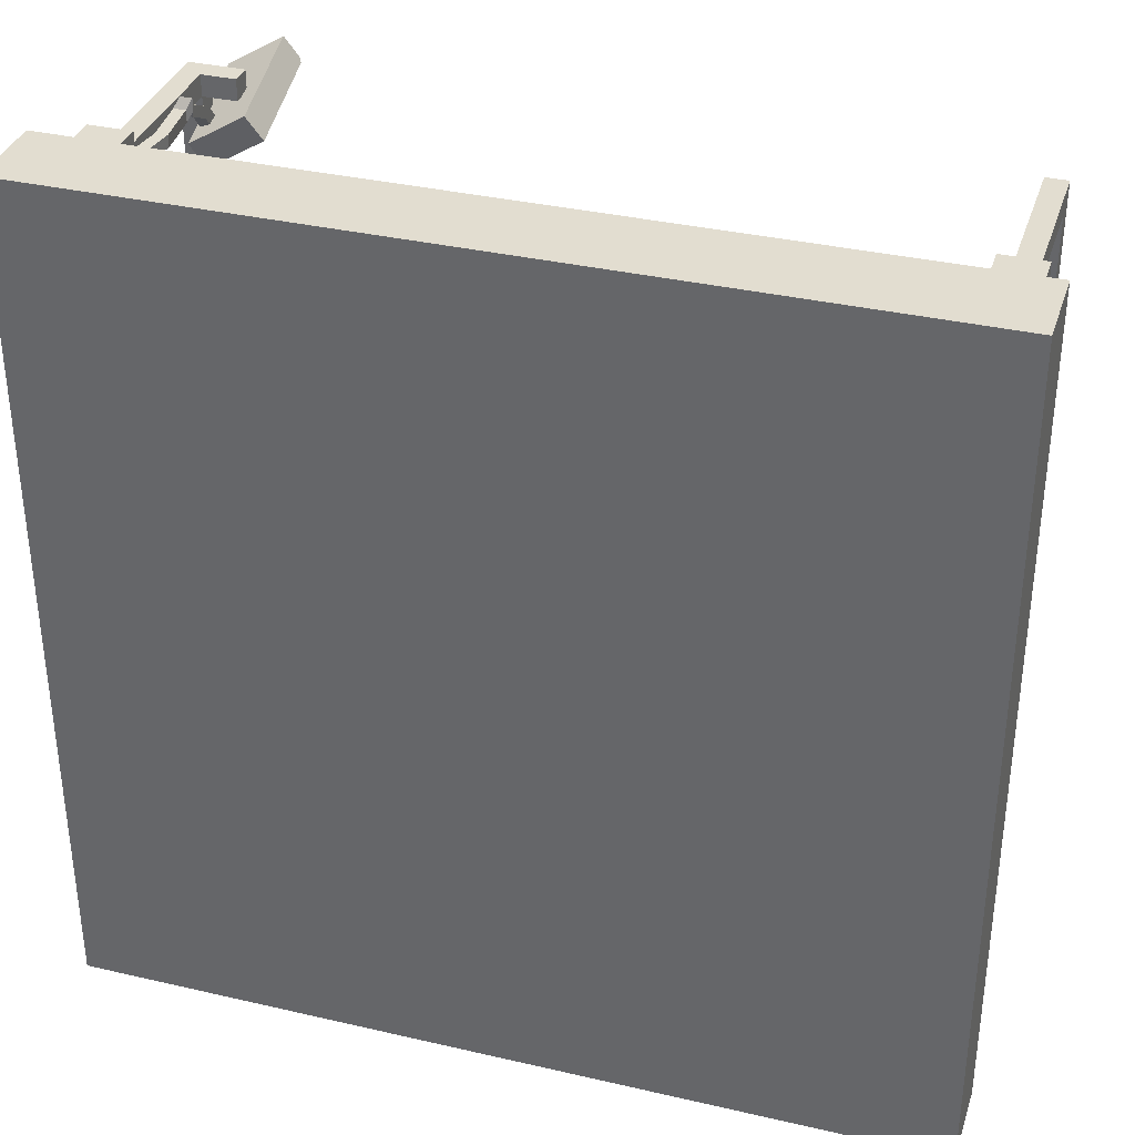
<metadata>
{"format":"obj","ext":"obj","renderer":"f3d","projection":"perspective","resolution":1024,"background":"white","views":[{"elev":35.1,"azim":17.1,"up":"+Z"}]}
</metadata>
<code>
g IL_MB_Lift
v -2 -0.4 0
v -2 -0.4 -4
v -2 0 -4
v -2 0 0
v -2 -0.4 -4
v 2 -0.4 -4
v 2 0 -4
v -2 0 -4
v 2 -0.4 -4
v 2 -0.4 0
v 2 0 0
v 2 0 -4
v 1.889 -0.3384 0
v 1.303 -0.3384 0
v 1.303 -0.06163 0
v 1.889 -0.06163 0
v -2 -0.4 -4
v -2 -0.4 0
v 2 -0.4 0
v 2 -0.4 -4
v 1.575 0 -3.497
v 1.575 0 -0.1375
v -1.575 0 -0.1375
v -1.575 0 -3.497
v -1.9 0 -0.1
v -1.9 0 -3.859
v -1.9 0.3 -3.859
v -1.9 0.3 -0.1
v -1.9 0 -3.859
v -1.7 0 -3.859
v -1.7 0.3 -3.859
v -1.9 0.3 -3.859
v -1.7 0 -3.859
v -1.7 0 -0.1
v -1.7 0.3 -0.1
v -1.7 0.3 -3.859
v -1.7 0 -0.1
v -1.9 0 -0.1
v -1.9 0.3 -0.1
v -1.7 0.3 -0.1
v -1.9 0 -3.859
v -1.9 0 -0.1
v -1.7 0 -0.1
v -1.7 0 -3.859
v -1.7 0.3 -3.859
v -1.7 0.3 -0.1
v -1.9 0.3 -0.1
v -1.9 0.3 -3.859
v -1.751 0.2539 -0.3
v -1.851 0.2539 -0.3
v -1.851 0.2539 -0.2
v -1.751 0.2539 -0.2
v -1.851 1.054 -0.2
v -1.851 1.154 -0.2
v -1.751 1.154 -0.2
v -1.751 1.054 -0.2
v -1.851 0.2539 -0.2
v -1.751 0.2539 -0.2
v -1.591 1.054 -0.2
v -1.591 1.154 -0.2
v -1.751 0.2539 -0.3
v -1.851 1.054 -0.3
v -1.851 0.2539 -0.3
v -1.751 1.054 -0.3
v -1.591 1.054 -0.3
v -1.591 1.154 -0.3
v -1.751 1.154 -0.3
v -1.751 0.2539 -0.2
v -1.751 1.054 -0.2
v -1.751 1.054 -0.3
v -1.751 0.2539 -0.3
v -1.751 1.154 -0.3
v -1.751 1.054 -1.9
v -1.751 1.154 -1.9
v -1.751 1.054 -2
v -1.751 0.2539 -1.9
v -1.751 0.2539 -2
v -1.751 1.154 -2
v -1.751 1.054 -3.7
v -1.751 1.154 -3.7
v -1.751 1.054 -3.8
v -1.751 1.154 -3.8
v -1.751 0.2539 -3.7
v -1.751 0.2539 -3.8
v -1.851 0.2539 -0.3
v -1.851 1.054 -0.2
v -1.851 0.2539 -0.2
v -1.851 1.054 -0.3
v -1.851 1.154 -0.2
v -1.851 1.154 -0.3
v -1.851 1.154 -1.9
v -1.851 1.054 -1.9
v -1.851 1.154 -2
v -1.851 1.054 -2
v -1.851 1.154 -3.7
v -1.851 0.2539 -2
v -1.851 0.2539 -1.9
v -1.851 1.054 -3.7
v -1.851 1.154 -3.8
v -1.851 1.054 -3.8
v -1.851 0.2539 -3.8
v -1.851 0.2539 -3.7
v -1.851 1.054 -3.8
v -1.851 0.2539 -3.8
v -1.751 0.2539 -3.8
v -1.751 1.054 -3.8
v -1.851 1.154 -3.8
v -1.751 1.154 -3.8
v -1.751 1.054 -2
v -1.751 1.054 -3.7
v -1.851 1.054 -3.7
v -1.851 1.054 -2
v -1.851 1.154 -3.7
v -1.851 1.154 -3.8
v -1.751 1.154 -3.8
v -1.751 1.154 -3.7
v -1.851 1.154 -2
v -1.751 1.154 -2
v -1.851 1.154 -1.9
v -1.751 1.154 -1.9
v -1.851 1.154 -0.3
v -1.751 1.154 -0.3
v -1.851 1.154 -0.2
v -1.751 1.154 -0.2
v -1.591 1.154 -0.2
v -1.591 1.154 -0.3
v -1.751 0.2539 -3.7
v -1.751 0.2539 -3.8
v -1.851 0.2539 -3.8
v -1.851 0.2539 -3.7
v -1.751 1.054 -3.7
v -1.751 0.2539 -3.7
v -1.851 0.2539 -3.7
v -1.851 1.054 -3.7
v -1.751 1.054 -0.3
v -1.751 1.054 -1.9
v -1.851 1.054 -1.9
v -1.851 1.054 -0.3
v -1.751 1.054 -0.2
v -1.591 1.054 -0.3
v -1.591 1.054 -0.2
v -1.751 1.054 -1.9
v -1.751 0.2539 -1.9
v -1.851 0.2539 -1.9
v -1.851 1.054 -1.9
v -1.751 0.2539 -1.9
v -1.751 0.2539 -2
v -1.851 0.2539 -2
v -1.851 0.2539 -1.9
v -1.851 1.054 -2
v -1.851 0.2539 -2
v -1.751 0.2539 -2
v -1.751 1.054 -2
v 1.7 0 -0.1
v 1.7 0 -3.859
v 1.7 0.3 -3.859
v 1.7 0.3 -0.1
v 1.7 0 -3.859
v 1.9 0 -3.859
v 1.9 0.3 -3.859
v 1.7 0.3 -3.859
v 1.9 0 -3.859
v 1.9 0 -0.1
v 1.9 0.3 -0.1
v 1.9 0.3 -3.859
v 1.9 0 -0.1
v 1.7 0 -0.1
v 1.7 0.3 -0.1
v 1.9 0.3 -0.1
v 1.7 0 -3.859
v 1.7 0 -0.1
v 1.9 0 -0.1
v 1.9 0 -3.859
v 1.9 0.3 -3.859
v 1.9 0.3 -0.1
v 1.7 0.3 -0.1
v 1.7 0.3 -3.859
v 1.849 0.2539 -0.3
v 1.749 0.2539 -0.3
v 1.749 0.2539 -0.2
v 1.849 0.2539 -0.2
v 1.749 1.054 -0.2
v 1.749 1.154 -0.2
v 1.849 1.154 -0.2
v 1.849 1.054 -0.2
v 1.749 0.2539 -0.2
v 1.849 0.2539 -0.2
v 1.849 0.2539 -0.3
v 1.849 1.054 -0.3
v 1.749 1.054 -0.3
v 1.749 0.2539 -0.3
v 1.849 0.2539 -0.2
v 1.849 1.054 -0.3
v 1.849 0.2539 -0.3
v 1.849 1.054 -0.2
v 1.849 1.154 -0.3
v 1.849 1.154 -0.2
v 1.849 1.054 -1.9
v 1.849 1.154 -1.9
v 1.849 1.054 -2
v 1.849 0.2539 -1.9
v 1.849 0.2539 -2
v 1.849 1.154 -2
v 1.849 1.054 -3.7
v 1.849 1.154 -3.7
v 1.849 1.054 -3.8
v 1.849 1.154 -3.8
v 1.849 0.2539 -3.7
v 1.849 0.2539 -3.8
v 1.749 0.2539 -0.3
v 1.749 1.054 -0.2
v 1.749 0.2539 -0.2
v 1.749 1.054 -0.3
v 1.749 1.154 -0.2
v 1.749 1.154 -0.3
v 1.749 1.154 -1.9
v 1.749 1.054 -1.9
v 1.749 1.154 -2
v 1.749 1.054 -2
v 1.749 1.154 -3.7
v 1.749 0.2539 -2
v 1.749 0.2539 -1.9
v 1.749 1.054 -3.7
v 1.749 1.154 -3.8
v 1.749 1.054 -3.8
v 1.749 0.2539 -3.8
v 1.749 0.2539 -3.7
v 1.849 1.154 -0.3
v 1.849 1.154 -0.2
v 1.749 1.154 -0.2
v 1.749 1.154 -0.3
v 1.849 1.154 -1.9
v 1.749 1.154 -1.9
v 1.849 1.154 -2
v 1.749 1.154 -2
v 1.849 1.154 -3.7
v 1.749 1.154 -3.7
v 1.849 1.154 -3.8
v 1.749 1.154 -3.8
v 1.749 1.054 -3.8
v 1.749 0.2539 -3.8
v 1.849 0.2539 -3.8
v 1.849 1.054 -3.8
v 1.749 1.154 -3.8
v 1.849 1.154 -3.8
v 1.849 1.054 -2
v 1.849 1.054 -3.7
v 1.749 1.054 -3.7
v 1.749 1.054 -2
v 1.849 0.2539 -3.7
v 1.849 0.2539 -3.8
v 1.749 0.2539 -3.8
v 1.749 0.2539 -3.7
v 1.849 1.054 -3.7
v 1.849 0.2539 -3.7
v 1.749 0.2539 -3.7
v 1.749 1.054 -3.7
v 1.849 1.054 -0.3
v 1.849 1.054 -1.9
v 1.749 1.054 -1.9
v 1.749 1.054 -0.3
v 1.849 1.054 -1.9
v 1.849 0.2539 -1.9
v 1.749 0.2539 -1.9
v 1.749 1.054 -1.9
v 1.849 0.2539 -1.9
v 1.849 0.2539 -2
v 1.749 0.2539 -2
v 1.749 0.2539 -1.9
v 1.749 1.054 -2
v 1.749 0.2539 -2
v 1.849 0.2539 -2
v 1.849 1.054 -2
v 1.7 5.96e-08 -3.659
v -1.7 5.96e-08 -3.659
v -1.7 0.3 -3.659
v 1.7 0.3 -3.659
v -1.7 5.96e-08 -3.659
v -1.7 5.96e-08 -3.859
v -1.7 0.3 -3.859
v -1.7 0.3 -3.659
v -1.7 5.96e-08 -3.859
v 1.7 5.96e-08 -3.859
v 1.7 0.3 -3.859
v -1.7 0.3 -3.859
v 1.7 5.96e-08 -3.859
v 1.7 5.96e-08 -3.659
v 1.7 0.3 -3.659
v 1.7 0.3 -3.859
v -1.7 5.96e-08 -3.659
v 1.7 5.96e-08 -3.659
v 1.7 5.96e-08 -3.859
v -1.7 5.96e-08 -3.859
v -1.7 0.3 -3.859
v 1.7 0.3 -3.859
v 1.7 0.3 -3.659
v -1.7 0.3 -3.659
v 1.628 0.2539 -3.802
v 1.628 0.2539 -3.702
v 1.724 0.2539 -3.702
v 1.724 0.2539 -3.802
v 1.724 1.054 -3.702
v 1.724 1.154 -3.702
v 1.724 1.154 -3.802
v 1.724 1.054 -3.802
v 1.724 0.2539 -3.702
v 1.724 0.2539 -3.802
v 1.628 0.2539 -3.802
v 1.628 1.054 -3.802
v 1.628 1.054 -3.702
v 1.628 0.2539 -3.702
v 1.724 0.2539 -3.802
v 1.628 1.054 -3.802
v 1.628 0.2539 -3.802
v 1.724 1.054 -3.802
v 1.628 1.154 -3.802
v 1.724 1.154 -3.802
v 0.08981 1.054 -3.802
v 0.08981 1.154 -3.802
v -0.006344 1.054 -3.802
v 0.08981 0.2539 -3.802
v -0.006344 0.2539 -3.802
v -0.006344 1.154 -3.802
v -1.641 1.054 -3.802
v -1.641 1.154 -3.802
v -1.737 1.054 -3.802
v -1.737 1.154 -3.802
v -1.641 0.2539 -3.802
v -1.737 0.2539 -3.802
v 1.628 0.2539 -3.702
v 1.724 1.054 -3.702
v 1.724 0.2539 -3.702
v 1.628 1.054 -3.702
v 1.724 1.154 -3.702
v 1.628 1.154 -3.702
v 0.08981 1.154 -3.702
v 0.08981 1.054 -3.702
v -0.006344 1.154 -3.702
v -0.006344 1.054 -3.702
v -1.641 1.154 -3.702
v -0.006344 0.2539 -3.702
v 0.08981 0.2539 -3.702
v -1.641 1.054 -3.702
v -1.737 1.154 -3.702
v -1.737 1.054 -3.702
v -1.737 0.2539 -3.702
v -1.641 0.2539 -3.702
v 1.628 1.154 -3.802
v 1.724 1.154 -3.802
v 1.724 1.154 -3.702
v 1.628 1.154 -3.702
v 0.08981 1.154 -3.802
v 0.08981 1.154 -3.702
v -0.006344 1.154 -3.802
v -0.006344 1.154 -3.702
v -1.641 1.154 -3.802
v -1.641 1.154 -3.702
v -1.737 1.154 -3.802
v -1.737 1.154 -3.702
v -1.737 1.054 -3.702
v -1.737 0.2539 -3.702
v -1.737 0.2539 -3.802
v -1.737 1.054 -3.802
v -1.737 1.154 -3.702
v -1.737 1.154 -3.802
v -0.006344 1.054 -3.802
v -1.641 1.054 -3.802
v -1.641 1.054 -3.702
v -0.006344 1.054 -3.702
v -1.641 0.2539 -3.802
v -1.737 0.2539 -3.802
v -1.737 0.2539 -3.702
v -1.641 0.2539 -3.702
v -1.641 1.054 -3.802
v -1.641 0.2539 -3.802
v -1.641 0.2539 -3.702
v -1.641 1.054 -3.702
v 1.628 1.054 -3.802
v 0.08981 1.054 -3.802
v 0.08981 1.054 -3.702
v 1.628 1.054 -3.702
v 0.08981 1.054 -3.802
v 0.08981 0.2539 -3.802
v 0.08981 0.2539 -3.702
v 0.08981 1.054 -3.702
v 0.08981 0.2539 -3.802
v -0.006344 0.2539 -3.802
v -0.006344 0.2539 -3.702
v 0.08981 0.2539 -3.702
v -0.006344 1.054 -3.702
v -0.006344 0.2539 -3.702
v -0.006344 0.2539 -3.802
v -0.006344 1.054 -3.802
v 0.7223 0.7021 -3.659
v 0.06922 0.7021 -3.659
v 0.06922 1.141 -3.659
v 0.7223 1.141 -3.659
v 0.8067 0.3 -4.014
v 0.8067 1.2 -4.014
v -0.8067 1.2 -4.014
v -0.8067 0.3 -4.014
v 0.8067 0.3 -3.659
v 0.8067 1.2 -3.659
v 0.8067 1.2 -4.014
v 0.8067 0.3 -4.014
v -0.8067 1.2 -3.659
v -0.8067 0.3 -3.659
v -0.8067 0.3 -4.014
v -0.8067 1.2 -4.014
v -0.8067 0.3 -3.659
v 0.8067 0.3 -3.659
v 0.8067 0.3 -4.014
v -0.8067 0.3 -4.014
v 0.8067 1.2 -3.659
v -0.8067 1.2 -3.659
v -0.8067 1.2 -4.014
v 0.8067 1.2 -4.014
v -1.591 1.054 -0.2
v -1.591 1.154 -0.2
v -1.591 1.154 -0.3
v -1.591 1.054 -0.3
v -1.494 0.8942 -0.2815
v -1.758 0.8942 -0.4442
v -1.817 1.484 -0.3483
v -1.552 1.484 -0.1856
v -1.817 1.484 -0.3483
v -1.758 0.8942 -0.4442
v -1.689 0.9196 -0.5576
v -1.746 1.49 -0.4648
v -1.757 1.505 -0.4457
v -1.494 0.8942 -0.2815
v -1.424 0.9196 -0.3949
v -1.689 0.9196 -0.5576
v -1.758 0.8942 -0.4442
v -1.424 0.9196 -0.3949
v -1.494 0.8942 -0.2815
v -1.552 1.484 -0.1856
v -1.481 1.49 -0.3021
v -1.493 1.505 -0.283
v -1.424 0.9196 -0.3949
v -1.481 1.49 -0.3021
v -1.746 1.49 -0.4648
v -1.689 0.9196 -0.5576
v -1.558 1.285 -0.3869
v -1.635 1.285 -0.4346
v -1.645 1.383 -0.4186
v -1.568 1.383 -0.3708
v -1.538 1.292 -0.4193
v -1.548 1.391 -0.4032
v -1.625 1.391 -0.4509
v -1.615 1.292 -0.467
v -1.635 1.285 -0.4346
v -1.615 1.292 -0.467
v -1.625 1.391 -0.4509
v -1.645 1.383 -0.4186
v -1.645 1.383 -0.4186
v -1.625 1.391 -0.4509
v -1.548 1.391 -0.4032
v -1.568 1.383 -0.3708
v -1.568 1.383 -0.3708
v -1.548 1.391 -0.4032
v -1.538 1.292 -0.4193
v -1.558 1.285 -0.3869
v -1.558 1.285 -0.3869
v -1.538 1.292 -0.4193
v -1.615 1.292 -0.467
v -1.635 1.285 -0.4346
v -1.538 1.086 -0.4193
v -1.615 1.086 -0.467
v -1.625 1.184 -0.451
v -1.548 1.184 -0.4032
v -1.518 1.093 -0.4516
v -1.528 1.192 -0.4356
v -1.605 1.192 -0.4833
v -1.596 1.093 -0.4994
v -1.615 1.086 -0.467
v -1.596 1.093 -0.4994
v -1.605 1.192 -0.4833
v -1.625 1.184 -0.451
v -1.625 1.184 -0.451
v -1.605 1.192 -0.4833
v -1.528 1.192 -0.4356
v -1.548 1.184 -0.4032
v -1.548 1.184 -0.4032
v -1.528 1.192 -0.4356
v -1.518 1.093 -0.4516
v -1.538 1.086 -0.4193
v -1.538 1.086 -0.4193
v -1.518 1.093 -0.4516
v -1.596 1.093 -0.4994
v -1.615 1.086 -0.467
v -1.757 1.505 -0.4457
v -1.746 1.49 -0.4648
v -1.481 1.49 -0.3021
v -1.493 1.505 -0.283
v -1.817 1.484 -0.3483
v -1.757 1.505 -0.4457
v -1.493 1.505 -0.283
v -1.552 1.484 -0.1856
v -1.712 0.2416 -0.278
v -1.768 0.2416 -0.278
v -1.768 0.2416 -0.222
v -1.712 0.2416 -0.222
v -1.691 0.82 -0.222
v -1.691 0.9444 -0.3427
v -1.691 0.82 -0.278
v -1.691 0.9883 -0.3079
v -1.691 1.027 -0.4469
v -1.691 1.071 -0.4121
v -1.671 0.792 -0.1783
v -1.691 0.82 -0.222
v -1.691 0.82 -0.278
v -1.671 0.792 -0.2343
v -1.727 0.792 -0.2343
v -1.747 0.82 -0.278
v -1.747 0.82 -0.222
v -1.727 0.792 -0.1783
v -1.727 0.792 -0.1783
v -1.747 0.82 -0.222
v -1.691 0.82 -0.222
v -1.671 0.792 -0.1783
v -1.671 0.792 -0.2343
v -1.691 0.82 -0.278
v -1.747 0.82 -0.278
v -1.727 0.792 -0.2343
v -1.747 0.9883 -0.3079
v -1.747 1.071 -0.4121
v -1.691 1.071 -0.4121
v -1.691 0.9883 -0.3079
v -1.747 0.82 -0.278
v -1.747 0.9883 -0.3079
v -1.747 0.82 -0.222
v -1.747 0.9444 -0.3427
v -1.747 1.071 -0.4121
v -1.747 1.027 -0.4469
v -1.747 0.82 -0.222
v -1.747 0.9883 -0.3079
v -1.691 0.9883 -0.3079
v -1.691 0.82 -0.222
v -1.691 0.82 -0.278
v -1.691 0.9444 -0.3427
v -1.747 0.9444 -0.3427
v -1.747 0.82 -0.278
v -1.691 1.027 -0.4469
v -1.691 1.071 -0.4121
v -1.747 1.071 -0.4121
v -1.747 1.027 -0.4469
v -1.691 0.9444 -0.3427
v -1.691 1.027 -0.4469
v -1.747 1.027 -0.4469
v -1.747 0.9444 -0.3427
v -1.669 0.536 -0.278
v -1.691 0.764 -0.278
v -1.747 0.764 -0.278
v -1.725 0.536 -0.278
v -1.712 0.2416 -0.278
v -1.768 0.2416 -0.278
v -1.725 0.536 -0.222
v -1.747 0.764 -0.222
v -1.691 0.764 -0.222
v -1.669 0.536 -0.222
v -1.768 0.2416 -0.222
v -1.712 0.2416 -0.222
v -1.725 0.536 -0.278
v -1.747 0.764 -0.278
v -1.747 0.764 -0.222
v -1.725 0.536 -0.222
v -1.669 0.536 -0.222
v -1.691 0.764 -0.222
v -1.691 0.764 -0.278
v -1.669 0.536 -0.278
v -1.691 0.764 -0.278
v -1.671 0.792 -0.2343
v -1.727 0.792 -0.2343
v -1.747 0.764 -0.278
v -1.747 0.764 -0.222
v -1.727 0.792 -0.1783
v -1.671 0.792 -0.1783
v -1.691 0.764 -0.222
v -1.747 0.764 -0.278
v -1.727 0.792 -0.2343
v -1.727 0.792 -0.1783
v -1.747 0.764 -0.222
v -1.691 0.764 -0.222
v -1.671 0.792 -0.1783
v -1.671 0.792 -0.2343
v -1.691 0.764 -0.278
v -1.712 0.2416 -0.222
v -1.669 0.536 -0.222
v -1.669 0.536 -0.278
v -1.712 0.2416 -0.278
v -1.768 0.2416 -0.278
v -1.725 0.536 -0.278
v -1.725 0.536 -0.222
v -1.768 0.2416 -0.222
v -1.575 0 -0.1375
v -2 0 0
v -2 0 -4
v -1.575 0 -3.497
v 1.575 0 -0.1375
v 2 0 -4
v 2 0 0
v 1.575 0 -3.497
v 1.303 -0.3384 0
v -2 -0.4 0
v -2 0 0
v 1.303 -0.06163 0
v 1.889 -0.3384 0
v 2 0 0
v 2 -0.4 0
v 1.889 -0.06163 0
v 0.06922 1.141 -3.659
v 0.06922 0.7021 -3.659
v -0.8067 0.3 -3.659
v -0.8067 1.2 -3.659
v 0.8067 0.3 -3.659
v 0.7223 1.141 -3.659
v 0.7223 0.7021 -3.659
v 0.8067 1.2 -3.659
g IL_MB_Lift_0
f 3 2 1
f 4 3 1
f 7 6 5
f 8 7 5
f 11 10 9
f 12 11 9
f 15 14 13
f 16 15 13
f 19 18 17
f 20 19 17
f 23 22 21
f 24 23 21
f 27 26 25
f 28 27 25
f 31 30 29
f 32 31 29
f 35 34 33
f 36 35 33
f 39 38 37
f 40 39 37
f 43 42 41
f 44 43 41
f 47 46 45
f 48 47 45
f 51 50 49
f 52 51 49
f 55 54 53
f 56 55 53
f 56 53 57
f 58 56 57
f 56 59 55
f 59 60 55
f 63 62 61
f 62 64 61
f 66 65 64
f 67 66 64
f 70 69 68
f 71 70 68
f 70 73 72
f 73 74 72
f 73 75 74
f 73 76 75
f 76 77 75
f 75 78 74
f 75 79 78
f 79 80 78
f 79 81 80
f 81 82 80
f 79 83 81
f 83 84 81
f 87 86 85
f 86 88 85
f 86 89 88
f 89 90 88
f 90 91 88
f 91 92 88
f 91 93 92
f 93 94 92
f 93 95 94
f 94 96 92
f 96 97 92
f 95 98 94
f 95 99 98
f 99 100 98
f 100 101 98
f 101 102 98
f 105 104 103
f 106 105 103
f 103 107 106
f 107 108 106
f 111 110 109
f 112 111 109
f 115 114 113
f 116 115 113
f 116 113 117
f 118 116 117
f 118 117 119
f 120 118 119
f 120 119 121
f 122 120 121
f 121 123 122
f 123 124 122
f 124 125 122
f 125 126 122
f 129 128 127
f 130 129 127
f 133 132 131
f 134 133 131
f 137 136 135
f 138 137 135
f 135 140 139
f 140 141 139
f 144 143 142
f 145 144 142
f 148 147 146
f 149 148 146
f 152 151 150
f 153 152 150
f 156 155 154
f 157 156 154
f 160 159 158
f 161 160 158
f 164 163 162
f 165 164 162
f 168 167 166
f 169 168 166
f 172 171 170
f 173 172 170
f 176 175 174
f 177 176 174
f 180 179 178
f 181 180 178
f 184 183 182
f 185 184 182
f 185 182 186
f 187 185 186
f 190 189 188
f 191 190 188
f 194 193 192
f 193 195 192
f 193 196 195
f 196 197 195
f 193 198 196
f 198 199 196
f 198 200 199
f 198 201 200
f 201 202 200
f 200 203 199
f 200 204 203
f 204 205 203
f 204 206 205
f 206 207 205
f 204 208 206
f 208 209 206
f 212 211 210
f 211 213 210
f 211 214 213
f 214 215 213
f 215 216 213
f 216 217 213
f 216 218 217
f 218 219 217
f 218 220 219
f 219 221 217
f 221 222 217
f 220 223 219
f 220 224 223
f 224 225 223
f 225 226 223
f 226 227 223
f 230 229 228
f 231 230 228
f 228 232 231
f 232 233 231
f 232 234 233
f 234 235 233
f 234 236 235
f 236 237 235
f 236 238 237
f 238 239 237
f 242 241 240
f 243 242 240
f 240 244 243
f 244 245 243
f 248 247 246
f 249 248 246
f 252 251 250
f 253 252 250
f 256 255 254
f 257 256 254
f 260 259 258
f 261 260 258
f 264 263 262
f 265 264 262
f 268 267 266
f 269 268 266
f 272 271 270
f 273 272 270
f 276 275 274
f 277 276 274
f 280 279 278
f 281 280 278
f 284 283 282
f 285 284 282
f 288 287 286
f 289 288 286
f 292 291 290
f 293 292 290
f 296 295 294
f 297 296 294
f 300 299 298
f 301 300 298
f 304 303 302
f 305 304 302
f 305 302 306
f 307 305 306
f 310 309 308
f 311 310 308
f 314 313 312
f 313 315 312
f 313 316 315
f 316 317 315
f 313 318 316
f 318 319 316
f 318 320 319
f 318 321 320
f 321 322 320
f 320 323 319
f 320 324 323
f 324 325 323
f 324 326 325
f 326 327 325
f 324 328 326
f 328 329 326
f 332 331 330
f 331 333 330
f 331 334 333
f 334 335 333
f 335 336 333
f 336 337 333
f 336 338 337
f 338 339 337
f 338 340 339
f 339 341 337
f 341 342 337
f 340 343 339
f 340 344 343
f 344 345 343
f 345 346 343
f 346 347 343
f 350 349 348
f 351 350 348
f 348 352 351
f 352 353 351
f 352 354 353
f 354 355 353
f 354 356 355
f 356 357 355
f 356 358 357
f 358 359 357
f 362 361 360
f 363 362 360
f 360 364 363
f 364 365 363
f 368 367 366
f 369 368 366
f 372 371 370
f 373 372 370
f 376 375 374
f 377 376 374
f 380 379 378
f 381 380 378
f 384 383 382
f 385 384 382
f 388 387 386
f 389 388 386
f 392 391 390
f 393 392 390
f 396 395 394
f 397 396 394
f 400 399 398
f 401 400 398
f 404 403 402
f 405 404 402
f 408 407 406
f 409 408 406
f 412 411 410
f 413 412 410
f 416 415 414
f 417 416 414
f 420 419 418
f 421 420 418
f 424 423 422
f 425 424 422
f 428 427 426
f 426 429 428
f 426 430 429
f 433 432 431
f 434 433 431
f 437 436 435
f 435 438 437
f 438 439 437
f 442 441 440
f 443 442 440
f 446 445 444
f 447 446 444
f 450 449 448
f 451 450 448
f 454 453 452
f 455 454 452
f 458 457 456
f 459 458 456
f 462 461 460
f 463 462 460
f 466 465 464
f 467 466 464
f 470 469 468
f 471 470 468
f 474 473 472
f 475 474 472
f 478 477 476
f 479 478 476
f 482 481 480
f 483 482 480
f 486 485 484
f 487 486 484
f 490 489 488
f 491 490 488
f 494 493 492
f 495 494 492
f 498 497 496
f 499 498 496
f 502 501 500
f 503 502 500
f 506 505 504
f 505 507 504
f 505 508 507
f 508 509 507
f 512 511 510
f 513 512 510
f 516 515 514
f 517 516 514
f 520 519 518
f 521 520 518
f 524 523 522
f 525 524 522
f 528 527 526
f 529 528 526
f 532 531 530
f 531 533 530
f 531 534 533
f 534 535 533
f 538 537 536
f 539 538 536
f 542 541 540
f 543 542 540
f 546 545 544
f 547 546 544
f 550 549 548
f 551 550 548
f 554 553 552
f 555 554 552
f 555 552 556
f 557 555 556
f 560 559 558
f 561 560 558
f 561 558 562
f 563 561 562
f 566 565 564
f 567 566 564
f 570 569 568
f 571 570 568
f 574 573 572
f 575 574 572
f 578 577 576
f 579 578 576
f 582 581 580
f 583 582 580
f 586 585 584
f 587 586 584
f 590 589 588
f 591 590 588
f 594 593 592
f 595 594 592
f 598 597 596
f 599 598 596
f 596 597 600
f 601 598 599
f 597 602 600
f 603 601 599
f 600 602 603
f 602 601 603
f 606 605 604
f 607 606 604
f 604 605 608
f 609 606 607
f 605 610 608
f 611 609 607
f 608 610 611
f 610 609 611
f 614 613 612
f 615 614 612
f 614 616 613
f 615 612 617
f 616 618 613
f 619 615 617
f 619 617 618
f 616 619 618

</code>
